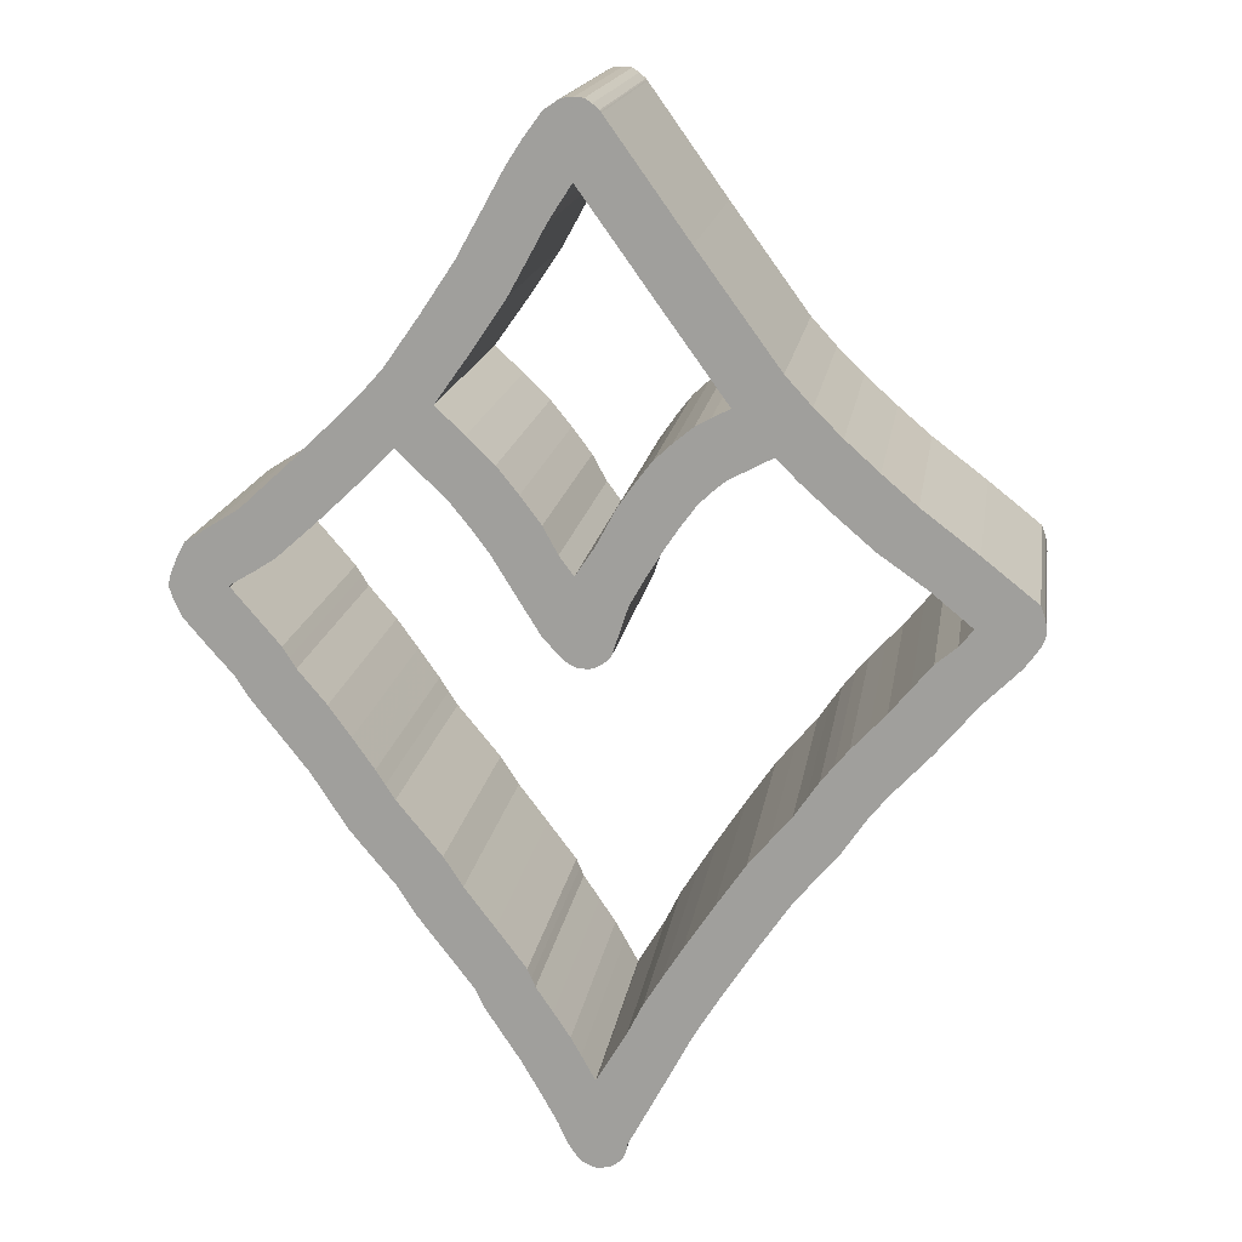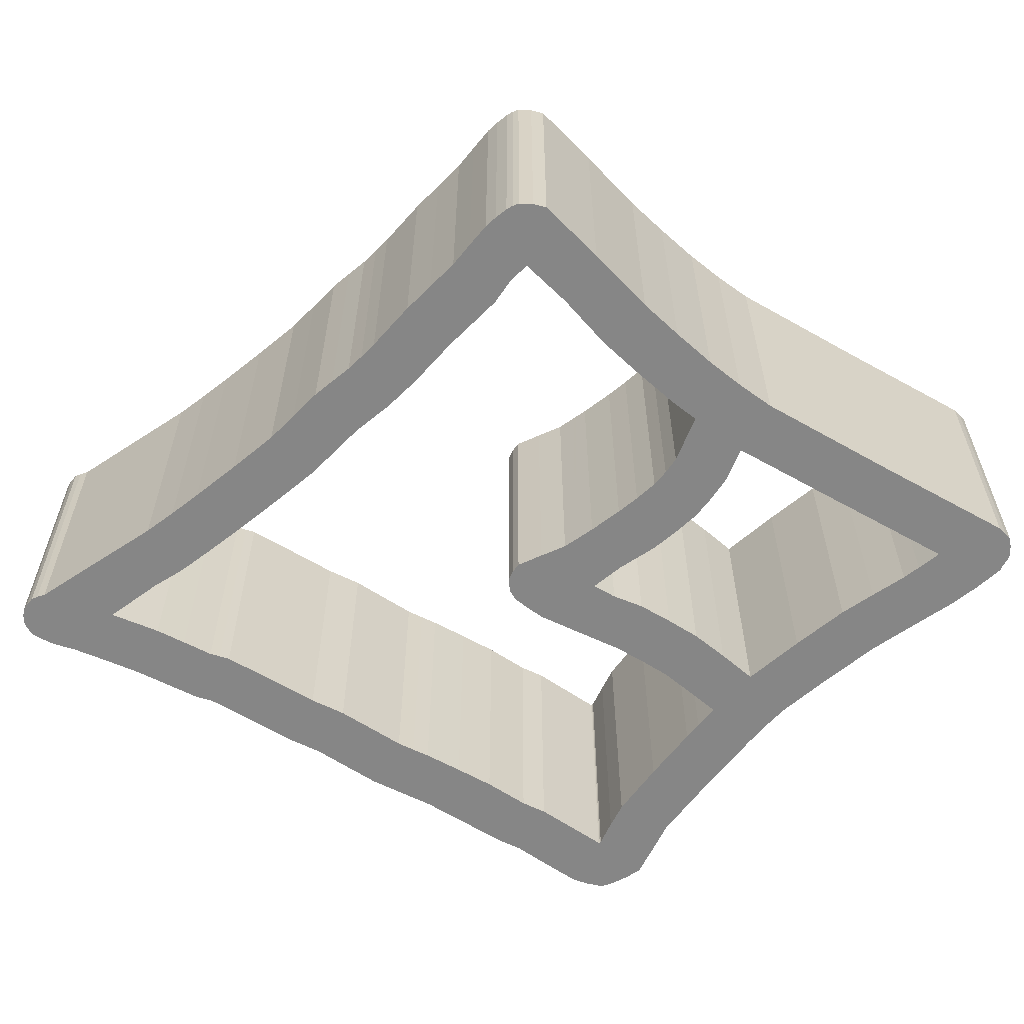
<metadata>
{"format":"obj","ext":"obj","renderer":"f3d","projection":"perspective","resolution":1024,"background":"white","views":[{"elev":17.0,"azim":8.7,"up":"+Y"},{"elev":-62.1,"azim":96.0,"up":"+Z"}]}
</metadata>
<code>
o obj_0
v -34.31 		10.57 		0
v -33.08 		8.932 		0
v -35.43 		11.93 		0
v -34.55 		10.95 		0
v -32.9 		12.06 		0
v -18.43 		-0.055 		10
v -20.09 		-3.061 		10
v -19.05 		-1.075 		10
v -24.36 		-3.575 		10
v -22.9 		-2.11 		10
v -23.27 		-1.455 		10
v -23.87 		-0.553 		10
v -22.13 		11.98 		10
v -22.43 		11.8 		10
v -20.8 		-0.095 		10
v -21.87 		12.21 		10
v -22.34 		-2.875 		10
v -22.37 		-2.934 		10
v -22.41 		-3.006 		10
v -21.08 		-0.65 		10
v -21.35 		-1.205 		10
v -21.36 		-5.629 		10
v -21.44 		-5.845 		10
v -21.3 		-5.34 		10
v -23.58 		-5.062 		10
v -23.73 		-4.705 		10
v -23.42 		-5.415 		10
v -23.18 		-5.78 		10
v -22.92 		-6.115 		10
v -22.67 		-6.243 		10
v -22.4 		-6.325 		10
v -22.12 		-6.298 		10
v -21.85 		-6.225 		10
v -21.63 		-6.053 		10
v -23.57 		15.59 		0
v -23.06 		14.9 		0
v -22.38 		15.93 		0
v -24.17 		12.86 		0
v -23.78 		12.42 		0
v -20.05 		16.07 		0
v -20.69 		15.04 		0
v -21.57 		13.09 		0
v -21.28 		13.98 		0
v -23.36 		12.01 		0
v -23.18 		11.89 		0
v -22.99 		11.8 		0
v -22.71 		11.78 		0
v -22.43 		11.8 		0
v -22.13 		11.98 		0
v -21.87 		12.21 		0
v -30.62 		8.995 		0
v -30.62 		8.995 		10
v -18.43 		-0.055 		0
v -31.41 		10.1 		0
v -31.41 		10.1 		10
v -32.66 		11.69 		0
v -32.66 		11.69 		10
v -20.09 		-3.061 		0
v -32.43 		11.31 		10
v -32.43 		11.31 		0
v -19.05 		-1.075 		0
v -24.36 		-3.575 		0
v -25.81 		15.52 		0
v -24.99 		14.18 		0
v -24.99 		14.18 		10
v -25.81 		15.52 		10
v -22.9 		-2.11 		0
v -23.27 		-1.455 		0
v -23.87 		-0.553 		0
v -20.8 		-0.095 		0
v -22.34 		-2.875 		0
v -16.8 		2.473 		10
v -16.8 		2.473 		0
v -22.37 		-2.934 		0
v -17.79 		0.955 		10
v -17.79 		0.955 		0
v -22.41 		-3.006 		0
v -21.08 		-0.65 		0
v -21.35 		-1.205 		0
v -24.47 		0.345 		10
v -24.47 		0.345 		0
v -21.44 		-5.845 		0
v -21.36 		-5.629 		0
v -21.3 		-5.34 		0
v -16.59 		6.127 		0
v -16.59 		6.127 		10
v -17.34 		5.225 		0
v -17.34 		5.225 		10
v -23.73 		-4.705 		0
v -18.4 		3.663 		0
v -23.58 		-5.062 		0
v -18.4 		3.663 		10
v -19.44 		2.085 		0
v -19.44 		2.085 		10
v -23.42 		-5.415 		0
v -20.13 		0.999 		0
v -20.13 		0.999 		10
v -23.18 		-5.78 		0
v -31.45 		6.674 		10
v -32.09 		7.665 		10
v -30.81 		5.685 		10
v -22.92 		-6.115 		0
v -30.01 		4.718 		10
v -22.67 		-6.243 		0
v -22.4 		-6.325 		0
v -27.25 		4.386 		10
v -22.12 		-6.298 		0
v -27.59 		4.915 		10
v -21.85 		-6.225 		0
v -29.84 		7.885 		10
v -29.51 		7.367 		10
v -21.63 		-6.053 		0
v -29.18 		6.855 		10
v -26.41 		-0.209 		0
v -26.28 		-0.505 		0
v -26.28 		-0.505 		10
v -26.41 		-0.209 		10
v -25.64 		-1.48 		10
v -25 		-2.455 		10
v -15.46 		20.73 		10
v -15.46 		20.73 		0
v -28.56 		2.725 		10
v -28.88 		3.241 		10
v -14.48 		19.75 		0
v -14.48 		19.75 		10
v -13.29 		18.69 		0
v -13.29 		18.69 		10
v -25.64 		-1.48 		0
v -12.07 		17.64 		0
v -25 		-2.455 		0
v -12.07 		17.64 		10
v -29.21 		3.755 		10
v -26.54 		0.085 		10
v -7.971 		13.46 		10
v -8.07 		13.23 		10
v -27.55 		1.406 		10
v -16.19 		18.64 		0
v -16.19 		18.64 		10
v -7.91 		13.69 		10
v -15.87 		18.32 		0
v -15.87 		18.32 		10
v -7.979 		14.16 		10
v -14.62 		17.19 		0
v -14.62 		17.19 		10
v -8.14 		14.6 		10
v -24.61 		0.671 		10
v -24.75 		0.995 		10
v -27.59 		4.915 		0
v -29.18 		6.855 		0
v -28.88 		3.241 		0
v -28.56 		2.725 		0
v -8.61 		12.46 		10
v -29.21 		3.755 		0
v -8.329 		12.84 		10
v -26.54 		0.085 		0
v -27.55 		1.406 		0
v -10.08 		16.13 		10
v -19.28 		25.73 		10
v -22.17 		29.77 		10
v -22.14 		29.72 		10
v -23.96 		29.79 		10
v -23.88 		29.84 		10
v -23.75 		29.9 		10
v -23.01 		30.18 		10
v -23.36 		30.16 		10
v -23.55 		30.06 		10
v -23.72 		29.93 		10
v -23.73 		29.92 		10
v -22.2 		29.8 		10
v -22.43 		30 		10
v -22.67 		30.16 		10
v -23.04 		27.57 		10
v -23.53 		26.83 		10
v -23.88 		26.27 		10
v -24.5 		25.12 		10
v -16.39 		21.75 		10
v -20.33 		23.8 		10
v -18.06 		20.65 		10
v -18.03 		20.61 		10
v -18.05 		20.63 		10
v -24.1 		16.57 		10
v -16.62 		19.09 		10
v -18.15 		18.27 		10
v -17.4 		18.67 		10
v -18.63 		17.87 		10
v -19.08 		17.43 		10
v -19.58 		16.76 		10
v -25.83 		2.427 		10
v -26.91 		3.855 		10
v -18.66 		20.29 		10
v -19.2 		19.98 		10
v -19.88 		19.43 		10
v -20.52 		18.82 		10
v -21.12 		18.04 		10
v -21.68 		17.23 		10
v -26.81 		25.07 		10
v -25.99 		26.55 		10
v -24.59 		28.93 		10
v -25.17 		28.04 		10
v -29.82 		20.88 		10
v -29.21 		21.57 		10
v -27.99 		23.3 		10
v -26.3 		22.22 		10
v -25.14 		23.96 		10
v -32.3 		18.45 		10
v -30.47 		20.21 		10
v -27.59 		20.4 		10
v -26.46 		16.39 		10
v -27.15 		17.23 		10
v -27.96 		18.02 		10
v -24.83 		17.54 		10
v -25.6 		18.5 		10
v -26.56 		19.44 		10
v -28.93 		18.94 		10
v -31.49 		16.44 		10
v -30.01 		17.84 		10
v -29.55 		18.3 		10
v -34.17 		16.73 		10
v -10.67 		13.11 		10
v -11.42 		12.48 		10
v -10.19 		13.71 		10
v -11.64 		14.91 		10
v -32.09 		7.665 		0
v -31.45 		6.674 		0
v -13.35 		16.11 		10
v -30.81 		5.685 		0
v -9.87 		11.21 		10
v -9.239 		11.83 		10
v -30.01 		4.718 		0
v -10.61 		10.32 		10
v -14.04 		9.455 		10
v -13.45 		10.1 		10
v -14.52 		8.875 		10
v -14.99 		8.285 		10
v -27.25 		4.386 		0
v -12.85 		10.74 		10
v -29.51 		7.367 		0
v -29.84 		7.885 		0
v -11.96 		8.759 		10
v -11.34 		9.425 		10
v -12.14 		11.62 		10
v -15.03 		4.882 		10
v -14.27 		5.785 		10
v -12.57 		8.095 		10
v -12.99 		7.6 		10
v -13.39 		7.095 		10
v -15.78 		3.975 		10
v -13.83 		6.438 		10
v -15.84 		7.025 		10
v -15.41 		7.653 		10
v -23.57 		15.59 		10
v -23.06 		14.9 		10
v -24.61 		0.671 		0
v -22.38 		15.93 		10
v -24.17 		12.86 		10
v -24.75 		0.995 		0
v -20.05 		16.07 		10
v -20.69 		15.04 		10
v -25.83 		2.427 		0
v -26.91 		3.855 		0
v -21.28 		13.98 		10
v -35.14 		16.12 		10
v -23.78 		12.42 		10
v -21.57 		13.09 		10
v -22.71 		11.78 		10
v -23.36 		12.01 		10
v -23.18 		11.89 		10
v -22.99 		11.8 		10
v -36.09 		15.52 		10
v -36.39 		14.95 		10
v -36.62 		14.35 		10
v -36.67 		14.15 		10
v -36.69 		13.96 		10
v -36.51 		13.43 		10
v -36.28 		12.94 		10
v -33.78 		14.6 		10
v -34.56 		14.13 		10
v -33.01 		15.09 		10
v -19.28 		25.73 		0
v -34.59 		14.09 		10
v -22.14 		29.72 		0
v -22.17 		29.77 		0
v -33.75 		13.06 		10
v -34.6 		14.04 		10
v -22.2 		29.8 		0
v -22.43 		30 		0
v -34.08 		10.2 		10
v -34.31 		10.57 		10
v -22.67 		30.16 		0
v -23.01 		30.18 		0
v -33.08 		8.932 		10
v -23.36 		30.16 		0
v -16.39 		21.75 		0
v -35.43 		11.93 		10
v -23.55 		30.06 		0
v -34.55 		10.95 		10
v -20.33 		23.8 		0
v -23.88 		29.84 		0
v -18.06 		20.65 		0
v -32.9 		12.06 		10
v -23.96 		29.79 		0
v -18.05 		20.63 		0
v -18.03 		20.61 		0
v -23.72 		29.93 		0
v -18.66 		20.29 		0
v -19.2 		19.98 		0
v -19.88 		19.43 		0
v -23.73 		29.92 		0
v -23.75 		29.9 		0
v -18.15 		18.27 		0
v -17.4 		18.67 		0
v -16.62 		19.09 		0
v -23.04 		27.57 		0
v -18.63 		17.87 		0
v -23.53 		26.83 		0
v -19.08 		17.43 		0
v -24.5 		25.12 		0
v -19.58 		16.76 		0
v -23.88 		26.27 		0
v -24.1 		16.57 		0
v -20.52 		18.82 		0
v -21.12 		18.04 		0
v -21.68 		17.23 		0
v -24.59 		28.93 		0
v -25.17 		28.04 		0
v -26.81 		25.07 		0
v -25.99 		26.55 		0
v -35.14 		16.12 		0
v -36.09 		15.52 		0
v -36.39 		14.95 		0
v -36.62 		14.35 		0
v -36.67 		14.15 		0
v -36.69 		13.96 		0
v -36.51 		13.43 		0
v -36.28 		12.94 		0
v -34.56 		14.13 		0
v -33.78 		14.6 		0
v -33.01 		15.09 		0
v -34.59 		14.09 		0
v -33.75 		13.06 		0
v -34.6 		14.04 		0
v -34.08 		10.2 		0
v -8.07 		13.23 		0
v -7.971 		13.46 		0
v -7.91 		13.69 		0
v -7.979 		14.16 		0
v -8.14 		14.6 		0
v -29.82 		20.88 		0
v -8.61 		12.46 		0
v -29.21 		21.57 		0
v -27.99 		23.3 		0
v -8.329 		12.84 		0
v -26.3 		22.22 		0
v -25.14 		23.96 		0
v -10.08 		16.13 		0
v -32.3 		18.45 		0
v -10.67 		13.11 		0
v -11.42 		12.48 		0
v -30.47 		20.21 		0
v -24.83 		17.54 		0
v -25.6 		18.5 		0
v -13.35 		16.11 		0
v -10.19 		13.71 		0
v -26.56 		19.44 		0
v -11.64 		14.91 		0
v -27.59 		20.4 		0
v -11.96 		8.759 		0
v -11.34 		9.425 		0
v -9.239 		11.83 		0
v -9.87 		11.21 		0
v -26.46 		16.39 		0
v -27.15 		17.23 		0
v -10.61 		10.32 		0
v -27.96 		18.02 		0
v -13.45 		10.1 		0
v -14.04 		9.455 		0
v -29.55 		18.3 		0
v -30.01 		17.84 		0
v -28.93 		18.94 		0
v -14.52 		8.875 		0
v -14.99 		8.285 		0
v -31.49 		16.44 		0
v -12.14 		11.62 		0
v -34.17 		16.73 		0
v -12.85 		10.74 		0
v -14.27 		5.785 		0
v -15.03 		4.882 		0
v -15.78 		3.975 		0
v -12.57 		8.095 		0
v -12.99 		7.6 		0
v -13.83 		6.438 		0
v -13.39 		7.095 		0
v -15.84 		7.025 		0
v -15.41 		7.653 		0
g group_0_8768998
f 68 12 11
f 18 77 19
f 78 21 20
f 44 266 263
f 42 16 50
f 48 14 265
f 49 13 14
f 49 14 48
f 13 49 16
f 50 16 49
f 6 8 61
f 61 8 7
f 62 89 9
f 39 263 38
f 68 11 10
f 39 44 263
f 267 44 45
f 45 46 267
f 71 18 17
f 265 46 47
f 265 47 48
f 78 20 15
f 71 17 21
f 23 83 22
f 84 58 24
f 22 83 24
f 89 91 25
f 89 25 26
f 27 25 95
f 91 95 25
f 95 28 27
f 28 98 29
f 89 26 9
f 104 30 29
f 30 104 31
f 105 31 104
f 107 32 31
f 107 31 105
f 32 107 33
f 109 33 107
f 112 34 33
f 112 33 109
f 23 34 112
f 54 55 52
f 54 52 51
f 56 57 59
f 56 59 60
f 24 58 7
f 6 61 53
f 58 61 7
f 60 59 55
f 60 55 54
f 63 64 65
f 63 65 66
f 67 68 10
f 68 69 12
f 69 81 12
f 77 67 10
f 66 371 63
f 247 72 73
f 18 71 74
f 73 72 75
f 73 75 76
f 10 19 77
f 74 77 18
f 6 53 75
f 53 76 75
f 70 78 15
f 79 71 21
f 78 79 21
f 23 82 83
f 12 81 80
f 85 86 249
f 84 24 83
f 85 87 88
f 85 88 86
f 87 90 92
f 87 92 88
f 90 93 94
f 90 94 92
f 93 96 97
f 93 97 94
f 95 98 28
f 96 70 15
f 96 15 97
f 102 29 98
f 104 29 102
f 23 112 82
f 114 115 116
f 114 116 117
f 116 118 80
f 119 12 118
f 12 80 118
f 117 155 114
f 121 293 120
f 124 121 120
f 124 120 125
f 119 62 9
f 126 124 125
f 126 125 127
f 118 116 128
f 115 128 116
f 129 126 127
f 129 127 131
f 62 119 130
f 128 130 119
f 128 119 118
f 117 133 155
f 136 155 133
f 345 139 134
f 137 140 141
f 137 141 138
f 142 139 345
f 143 144 141
f 143 141 140
f 146 80 81
f 114 81 115
f 128 115 81
f 81 69 128
f 138 141 125
f 141 144 125
f 127 125 144
f 144 225 127
f 131 127 225
f 156 136 151
f 174 173 199
f 173 172 199
f 167 168 169
f 168 163 169
f 163 172 169
f 198 199 172
f 159 169 172
f 160 159 172
f 166 167 169
f 165 166 169
f 164 165 169
f 164 169 170
f 164 170 171
f 177 158 172
f 160 172 158
f 162 161 172
f 163 162 172
f 161 198 172
f 178 176 177
f 192 193 185
f 158 177 176
f 178 180 176
f 180 179 176
f 176 179 120
f 182 138 125
f 125 120 182
f 182 120 179
f 181 66 251
f 183 184 190
f 179 190 184
f 182 179 184
f 190 191 183
f 191 192 183
f 185 183 192
f 186 185 193
f 193 194 186
f 187 186 194
f 260 189 259
f 160 158 279
f 99 100 224
f 223 224 100
f 101 99 226
f 224 226 99
f 175 174 197
f 196 175 197
f 175 196 204
f 199 197 174
f 226 229 103
f 226 103 101
f 217 214 206
f 204 196 203
f 202 203 196
f 201 207 202
f 148 108 106
f 111 237 110
f 238 110 237
f 52 110 51
f 203 202 207
f 162 298 161
f 237 111 113
f 237 113 149
f 211 212 208
f 148 149 108
f 113 108 149
f 150 151 122
f 150 122 123
f 210 209 213
f 212 213 209
f 209 208 212
f 211 66 181
f 324 198 161
f 210 213 214
f 207 214 213
f 123 132 150
f 153 150 132
f 136 156 155
f 200 206 214
f 214 207 200
f 201 200 207
f 216 205 215
f 216 217 206
f 205 216 206
f 136 122 151
f 103 153 132
f 313 177 172
f 222 221 157
f 145 157 221
f 139 142 221
f 142 145 221
f 147 146 253
f 313 172 173
f 220 227 219
f 259 188 147
f 106 189 260
f 154 221 152
f 188 259 189
f 154 135 221
f 135 134 221
f 134 139 221
f 157 131 222
f 225 222 131
f 152 221 228
f 219 228 221
f 282 159 160
f 228 219 227
f 285 169 282
f 250 249 248
f 243 248 249
f 235 148 106
f 159 282 169
f 285 286 169
f 230 227 241
f 220 241 227
f 241 236 230
f 240 230 236
f 239 240 236
f 51 110 238
f 236 232 239
f 171 289 164
f 164 290 165
f 245 244 233
f 231 233 244
f 246 245 233
f 244 239 232
f 232 231 244
f 233 234 246
f 234 250 246
f 248 246 250
f 242 243 249
f 249 86 242
f 229 153 103
f 251 65 252
f 253 146 81
f 255 263 252
f 301 161 298
f 256 147 253
f 194 195 187
f 235 106 260
f 259 147 256
f 195 254 257
f 257 187 195
f 258 257 254
f 163 298 162
f 266 264 263
f 252 263 264
f 264 261 252
f 254 252 261
f 261 258 254
f 324 161 301
f 265 14 13
f 13 16 266
f 264 266 16
f 266 267 13
f 267 268 13
f 265 13 268
f 55 291 52
f 59 291 55
f 255 252 65
f 66 65 251
f 211 208 66
f 173 315 313
f 247 242 86
f 146 117 80
f 315 173 174
f 184 311 312
f 281 282 160
f 279 281 160
f 170 169 286
f 170 286 171
f 289 171 286
f 290 164 289
f 2 223 291
f 100 291 223
f 290 292 165
f 166 165 295
f 292 295 165
f 288 296 4
f 294 4 296
f 56 5 57
f 167 166 304
f 295 304 166
f 304 308 168
f 304 168 167
f 309 298 163
f 163 168 309
f 308 309 168
f 138 312 137
f 316 314 186
f 186 318 316
f 274 273 334
f 333 334 273
f 315 174 319
f 334 275 274
f 319 174 175
f 319 175 317
f 176 293 158
f 324 325 199
f 324 199 198
f 302 180 178
f 327 326 196
f 327 196 197
f 302 179 180
f 325 327 197
f 325 197 199
f 354 317 204
f 181 320 211
f 181 251 320
f 270 331 271
f 326 202 196
f 331 272 271
f 193 192 321
f 321 322 194
f 321 194 193
f 195 194 323
f 322 323 194
f 361 212 360
f 333 273 272
f 183 310 184
f 311 184 310
f 207 366 203
f 312 138 182
f 334 335 275
f 312 182 184
f 335 294 275
f 185 314 183
f 310 183 314
f 336 337 277
f 314 185 186
f 280 339 277
f 371 66 208
f 186 187 318
f 208 209 371
f 372 371 209
f 40 318 187
f 210 374 209
f 279 158 293
f 1 287 288
f 176 120 293
f 297 177 313
f 2 291 287
f 178 177 299
f 297 299 177
f 288 4 1
f 294 3 4
f 300 57 5
f 340 300 5
f 262 384 328
f 178 299 302
f 269 262 329
f 329 330 269
f 270 330 331
f 302 303 179
f 179 305 190
f 303 305 179
f 276 337 278
f 305 306 191
f 305 191 190
f 215 278 338
f 272 331 332
f 191 306 192
f 307 192 306
f 354 204 203
f 332 333 272
f 192 307 321
f 175 204 317
f 357 220 219
f 336 277 339
f 283 300 340
f 283 340 284
f 211 360 212
f 219 221 357
f 363 357 221
f 363 221 222
f 361 364 212
f 328 329 262
f 270 269 330
f 239 244 367
f 240 239 367
f 335 3 294
f 207 213 366
f 276 277 337
f 338 278 337
f 86 88 247
f 88 92 247
f 72 247 92
f 92 94 72
f 75 72 94
f 75 94 97
f 132 123 106
f 280 284 339
f 339 284 341
f 375 231 232
f 100 99 110
f 100 110 52
f 341 284 340
f 236 375 232
f 1 342 287
f 101 103 113
f 108 113 103
f 113 111 101
f 99 101 111
f 111 110 99
f 342 2 287
f 188 189 136
f 146 133 117
f 147 188 133
f 146 147 133
f 383 241 220
f 103 132 108
f 383 236 241
f 122 136 189
f 189 106 123
f 106 108 132
f 136 133 188
f 122 189 123
f 134 135 344
f 343 344 135
f 276 278 218
f 278 215 218
f 218 215 205
f 218 262 276
f 344 345 134
f 346 142 345
f 280 277 269
f 276 262 277
f 269 277 262
f 142 346 145
f 347 145 346
f 269 270 280
f 145 347 157
f 283 284 294
f 275 294 284
f 294 296 283
f 274 275 284
f 273 274 284
f 270 271 280
f 284 280 271
f 271 272 284
f 273 284 272
f 291 59 287
f 100 52 291
f 288 287 59
f 152 349 154
f 296 288 57
f 59 57 288
f 57 300 296
f 300 283 296
f 343 135 154
f 6 75 97
f 157 347 355
f 8 6 97
f 97 15 8
f 15 20 8
f 355 129 157
f 12 119 11
f 117 116 80
f 220 358 383
f 10 9 19
f 27 28 19
f 31 32 19
f 32 33 19
f 24 7 19
f 365 363 222
f 21 17 7
f 7 8 21
f 20 21 8
f 365 222 225
f 17 18 7
f 28 29 19
f 368 240 367
f 227 370 228
f 369 228 370
f 152 228 369
f 230 373 227
f 370 227 373
f 34 23 19
f 22 19 23
f 24 19 22
f 34 19 33
f 18 19 7
f 25 27 19
f 9 26 19
f 26 25 19
f 30 19 29
f 31 19 30
f 368 373 240
f 230 240 373
f 10 119 9
f 10 11 119
f 375 376 231
f 376 233 231
f 372 209 374
f 381 234 233
f 379 374 214
f 217 377 214
f 206 200 359
f 348 359 200
f 369 349 152
f 350 348 200
f 350 200 201
f 201 202 350
f 351 350 202
f 349 352 154
f 351 202 326
f 352 343 154
f 366 353 203
f 353 354 203
f 131 157 129
f 220 357 358
f 206 359 205
f 356 205 359
f 320 360 211
f 225 144 143
f 362 225 143
f 213 212 364
f 225 362 365
f 366 213 364
f 210 214 374
f 376 380 233
f 216 378 217
f 377 217 378
f 379 214 377
f 380 381 233
f 382 215 338
f 382 378 215
f 216 215 378
f 218 384 262
f 385 375 236
f 218 205 384
f 356 384 205
f 383 385 236
f 129 362 126
f 126 143 124
f 137 124 140
f 137 312 124
f 143 140 124
f 293 297 279
f 309 313 298
f 298 313 301
f 292 290 313
f 295 292 313
f 290 289 313
f 304 295 313
f 286 313 289
f 308 304 313
f 285 313 286
f 281 313 282
f 282 313 285
f 281 279 313
f 315 325 313
f 309 308 313
f 319 325 315
f 386 243 242
f 386 242 387
f 387 242 247
f 387 247 388
f 244 389 367
f 389 244 245
f 389 245 390
f 121 124 312
f 299 293 302
f 297 293 299
f 313 279 297
f 121 303 293
f 303 302 293
f 246 392 245
f 390 245 392
f 243 386 248
f 391 248 386
f 392 246 248
f 392 248 391
f 310 305 311
f 311 303 312
f 388 247 73
f 314 307 310
f 393 85 249
f 322 321 316
f 303 121 312
f 394 393 249
f 394 249 250
f 323 322 318
f 234 381 250
f 394 250 381
f 35 320 251
f 305 303 311
f 37 323 40
f 252 36 251
f 35 251 36
f 64 63 35
f 255 65 64
f 307 314 321
f 306 310 307
f 316 321 314
f 37 36 252
f 37 252 254
f 64 38 255
f 327 317 326
f 317 354 326
f 325 319 327
f 301 313 324
f 324 313 325
f 317 327 319
f 323 37 195
f 254 195 37
f 38 263 255
f 187 257 40
f 351 326 353
f 354 353 326
f 258 41 257
f 40 257 41
f 379 377 359
f 43 41 261
f 42 264 16
f 379 348 366
f 350 351 366
f 258 261 41
f 372 361 371
f 42 43 264
f 261 264 43
f 267 266 44
f 379 364 374
f 372 374 364
f 372 364 361
f 63 371 360
f 46 268 267
f 265 268 46
f 377 378 359
f 379 359 348
f 350 366 348
f 353 366 351
f 364 379 366
f 382 338 384
f 378 382 356
f 337 384 338
f 356 382 384
f 356 359 378
f 344 363 345
f 343 363 344
f 345 363 346
f 357 370 358
f 363 369 357
f 365 355 363
f 369 363 349
f 346 363 347
f 355 347 363
f 352 363 343
f 349 363 352
f 129 355 365
f 129 365 362
f 143 126 362
f 370 357 369
f 373 383 370
f 375 385 367
f 376 375 389
f 367 389 375
f 368 367 385
f 380 376 389
f 358 370 383
f 383 373 385
f 368 385 373
f 389 390 380
f 390 392 380
f 394 381 392
f 381 380 392
f 387 393 386
f 386 393 391
f 392 391 394
f 388 85 387
f 93 90 73
f 394 391 393
f 35 36 64
f 64 36 38
f 43 42 36
f 318 40 323
f 41 37 40
f 38 36 39
f 305 310 306
f 50 46 42
f 44 39 42
f 41 43 37
f 37 43 36
f 316 318 322
f 48 47 49
f 47 46 49
f 50 49 46
f 45 42 46
f 44 42 45
f 42 39 36
f 60 1 56
f 54 51 2
f 60 54 2
f 360 320 63
f 320 35 63
f 361 360 371
f 393 387 85
f 90 87 388
f 85 388 87
f 388 73 90
f 73 76 93
f 96 93 76
f 51 238 223
f 224 223 238
f 223 2 51
f 229 226 149
f 149 148 229
f 237 149 226
f 235 153 148
f 153 229 148
f 226 224 237
f 238 237 224
f 260 259 156
f 150 260 151
f 151 260 156
f 155 156 259
f 260 150 235
f 153 235 150
f 259 256 155
f 256 253 155
f 114 155 253
f 114 253 81
f 336 328 337
f 339 329 336
f 341 331 339
f 336 329 328
f 384 337 328
f 334 333 341
f 332 341 333
f 331 341 332
f 335 334 341
f 330 339 331
f 329 339 330
f 3 335 341
f 3 341 340
f 5 4 340
f 1 60 342
f 2 342 60
f 5 56 4
f 3 340 4
f 1 4 56
f 76 53 96
f 70 96 61
f 58 79 61
f 53 61 96
f 67 77 62
f 62 130 67
f 68 67 130
f 69 68 130
f 130 128 69
f 79 58 71
f 74 71 58
f 78 61 79
f 70 61 78
f 84 77 58
f 91 84 95
f 77 91 89
f 109 107 112
f 82 112 107
f 82 107 105
f 82 105 104
f 82 104 102
f 102 98 82
f 62 77 89
f 77 84 91
f 95 84 98
f 74 58 77
f 83 98 84
f 82 98 83

</code>
